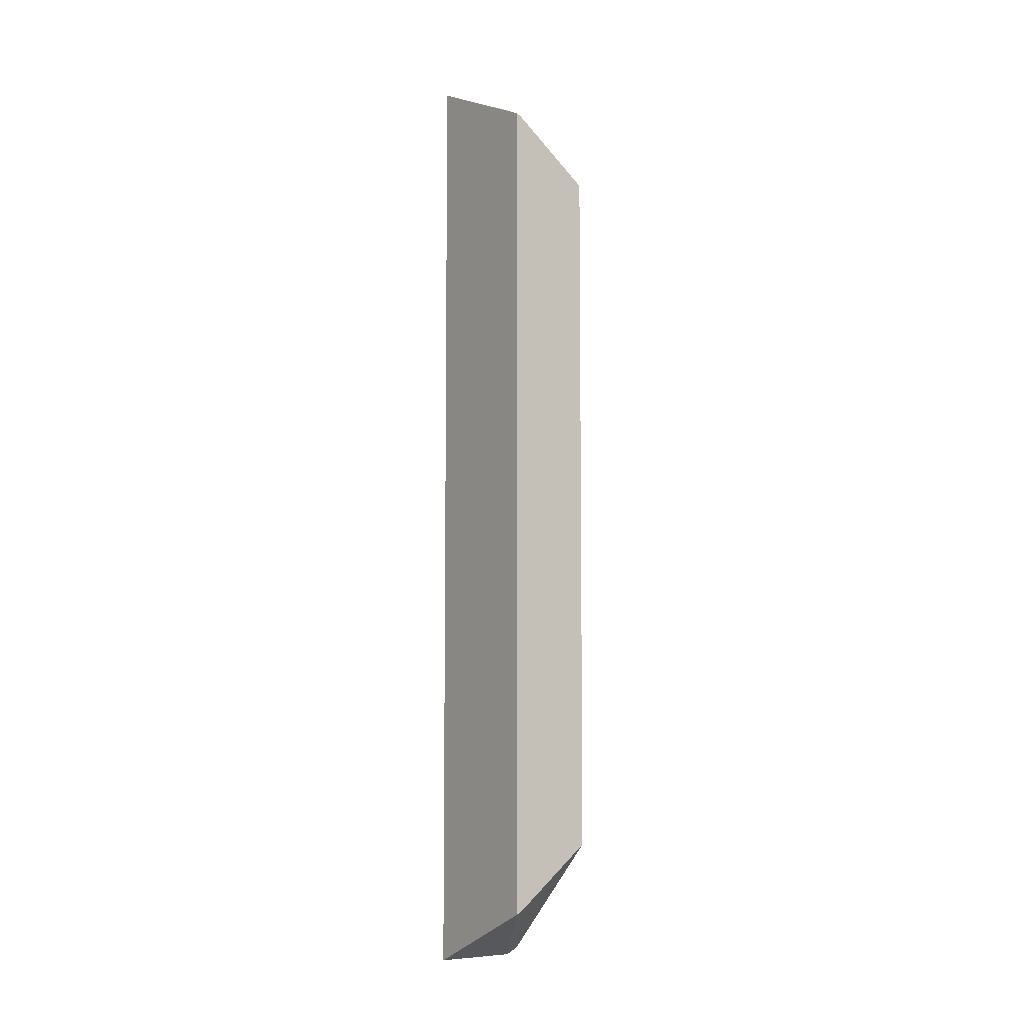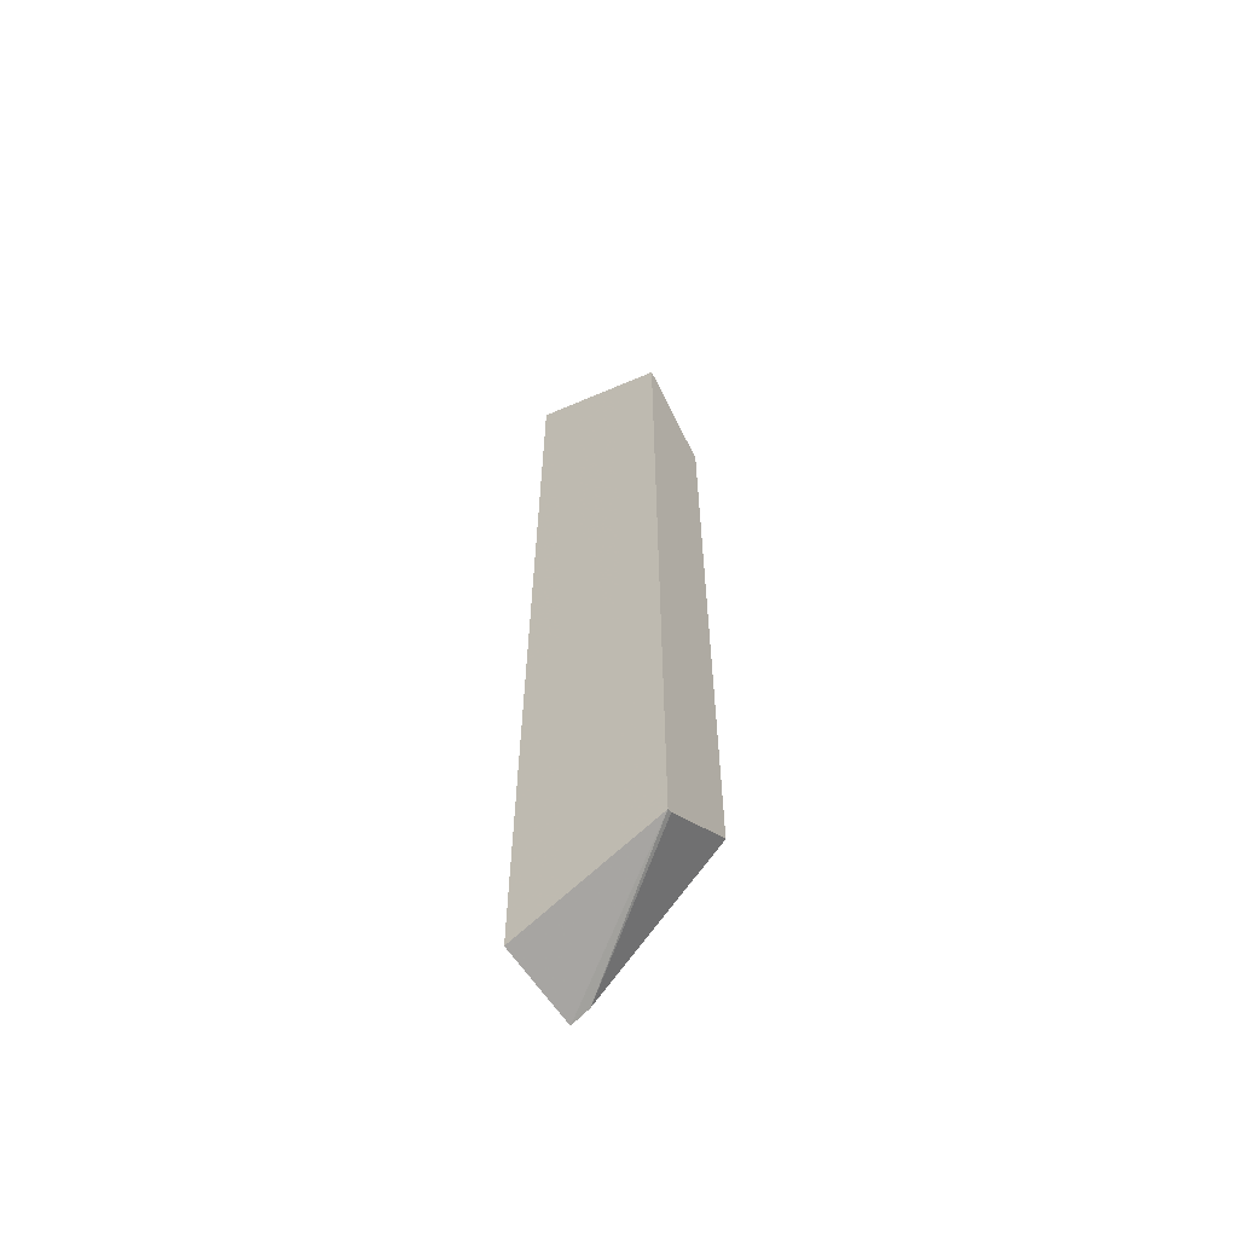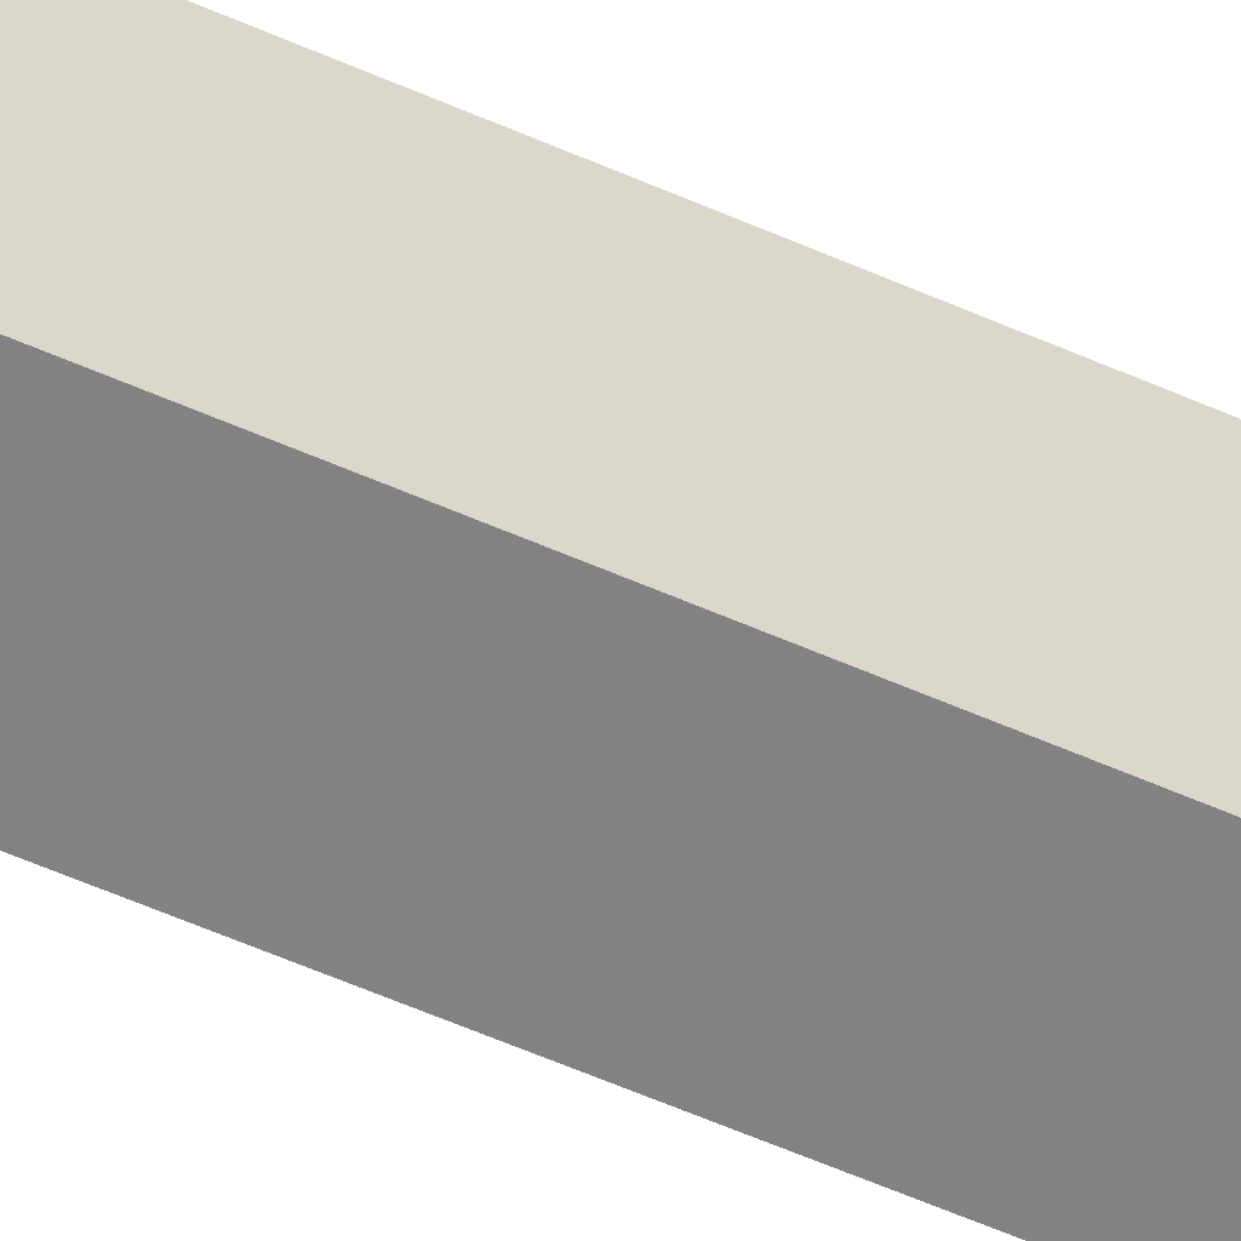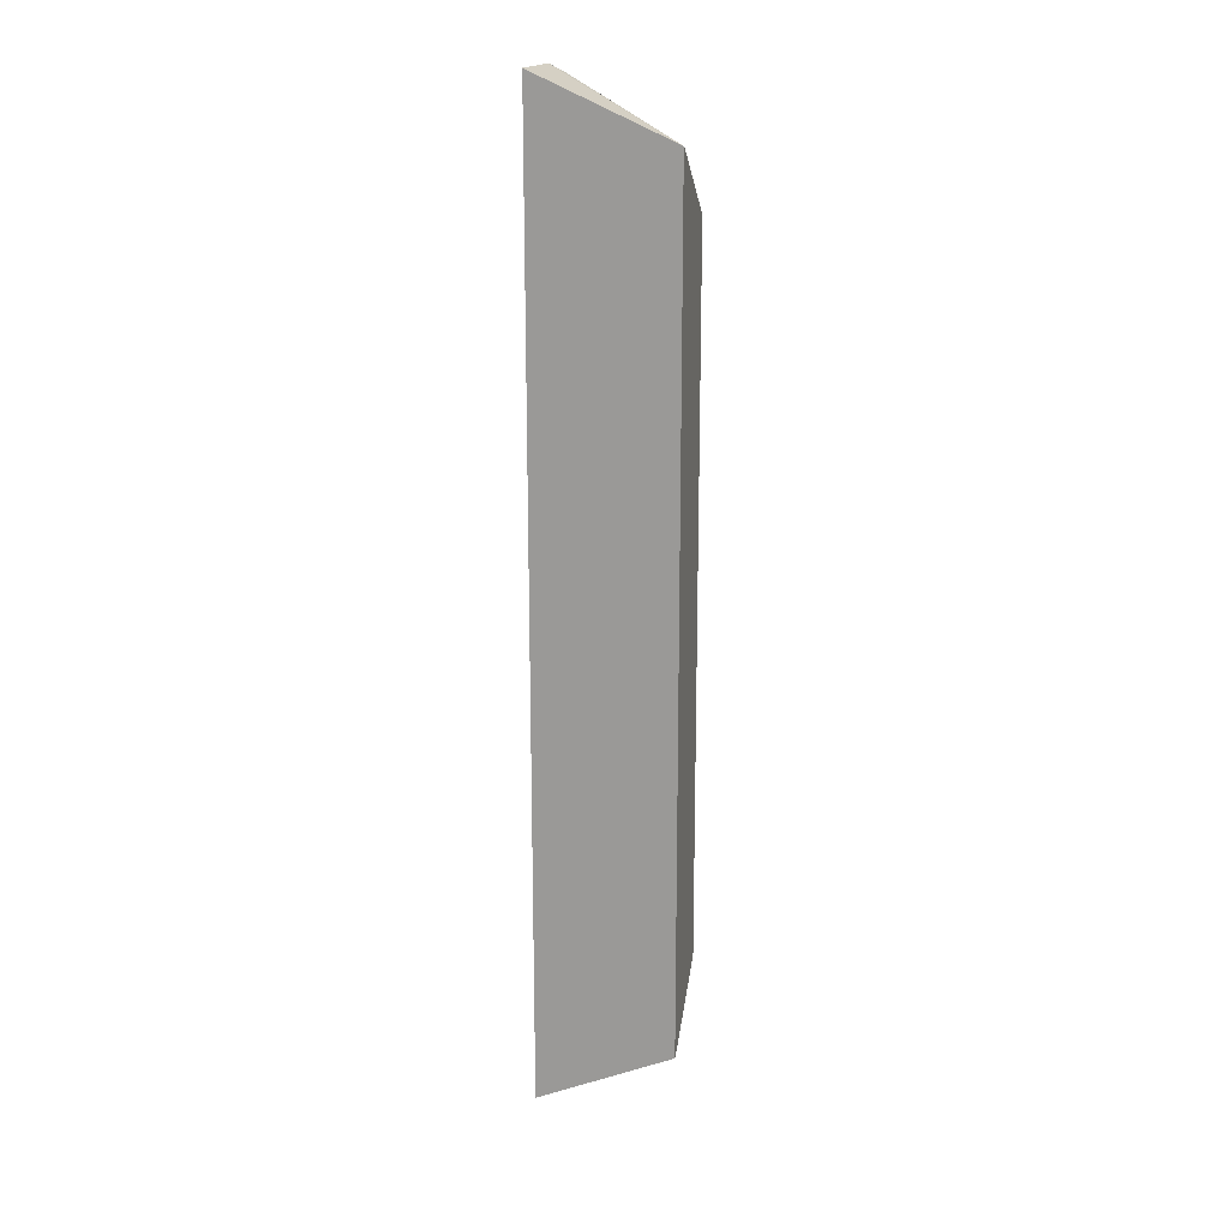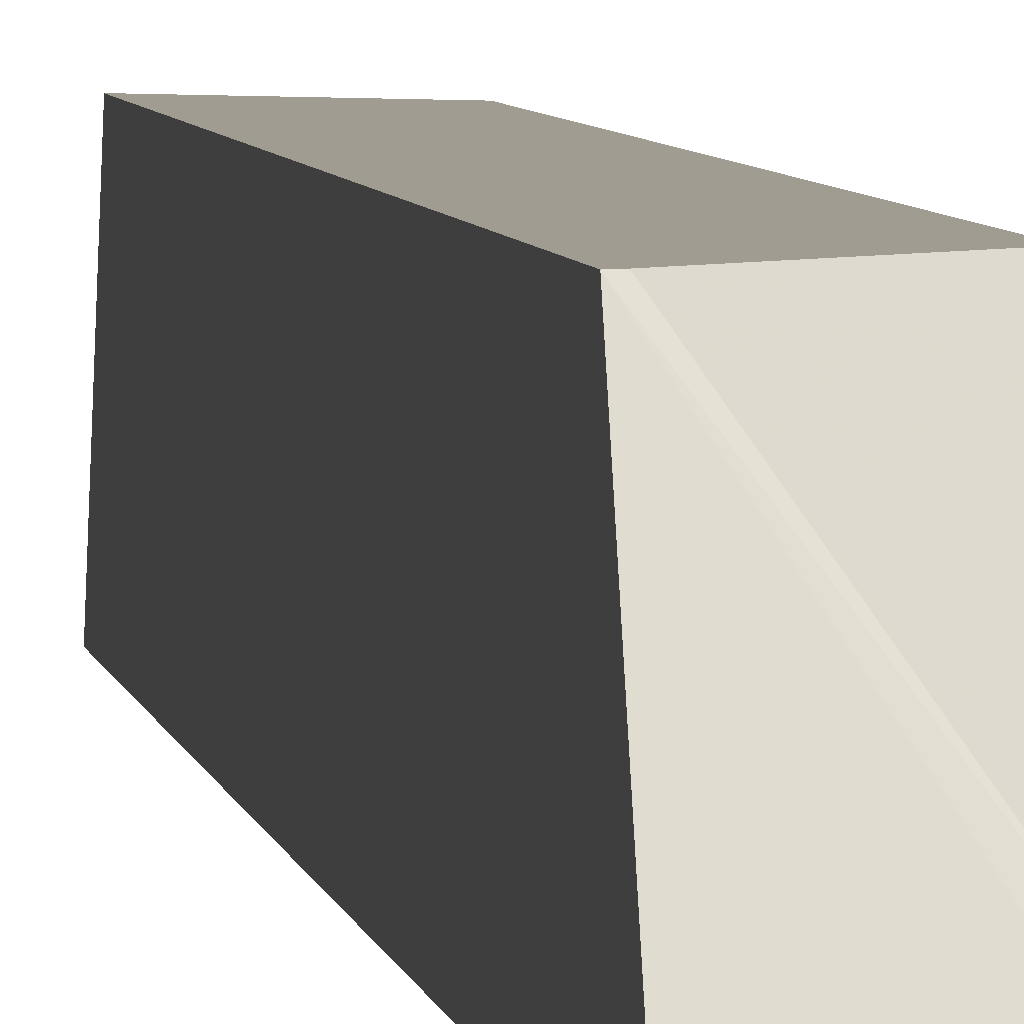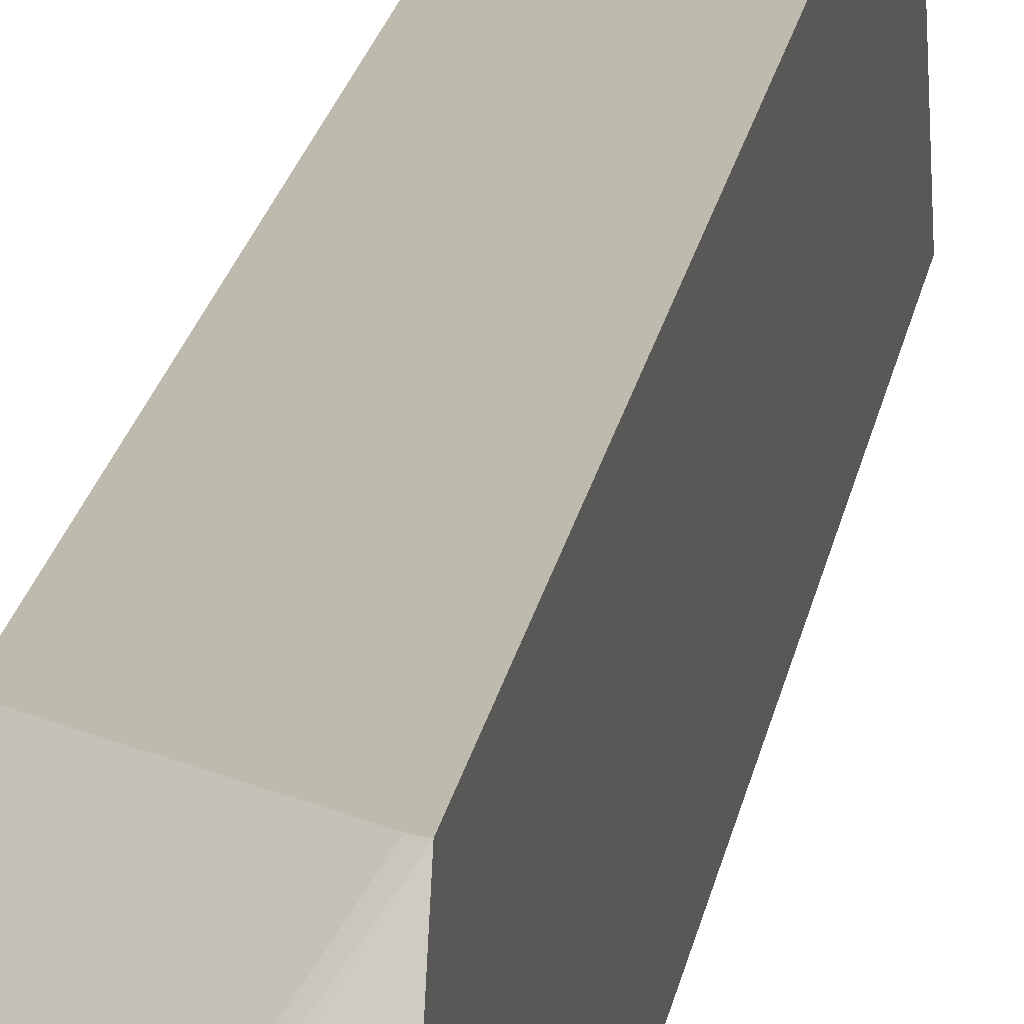
<metadata>
{"format":"obj","ext":"obj","renderer":"f3d","projection":"perspective","resolution":1024,"background":"white","views":[{"elev":-6.7,"azim":-35.3,"up":"+Y"},{"elev":-61.9,"azim":-57.1,"up":"+Y"},{"elev":-60.9,"azim":-114.0,"up":"+Z"},{"elev":17.5,"azim":-76.7,"up":"+Y"},{"elev":4.3,"azim":-7.5,"up":"+Z"},{"elev":15.8,"azim":-172.7,"up":"+Z"}]}
</metadata>
<code>
v 0.2466 -0.4662 0.3244
v 0.2466 -0.5335 0.1728
v 0.3397 -0.5335 0.1728
v 0.3397 -0.5241 0.1915
v 0.252 -0.4636 0.3244
v 0.2466 0.4662 0.3244
v 0.2466 0.5335 0.1728
v 0.3397 0.5335 0.1728
v 0.3397 -0.3926 0.3244
v 0.2501 0.4646 0.3244
v 0.3397 0.5241 0.1915
v 0.3397 0.3943 0.3244
v 0.252 0.4636 0.3244
f 3 11 12
f 3 12 9
f 3 9 4
f 4 9 5
f 6 8 7
f 6 11 8
f 10 13 11
f 11 13 12
f 3 8 11
f 6 10 11
f 2 8 3
f 1 4 5
f 1 7 2
f 1 6 7
f 1 10 6
f 1 13 10
f 1 12 13
f 1 9 12
f 1 5 9
f 1 3 4
f 1 2 3
f 2 7 8

</code>
